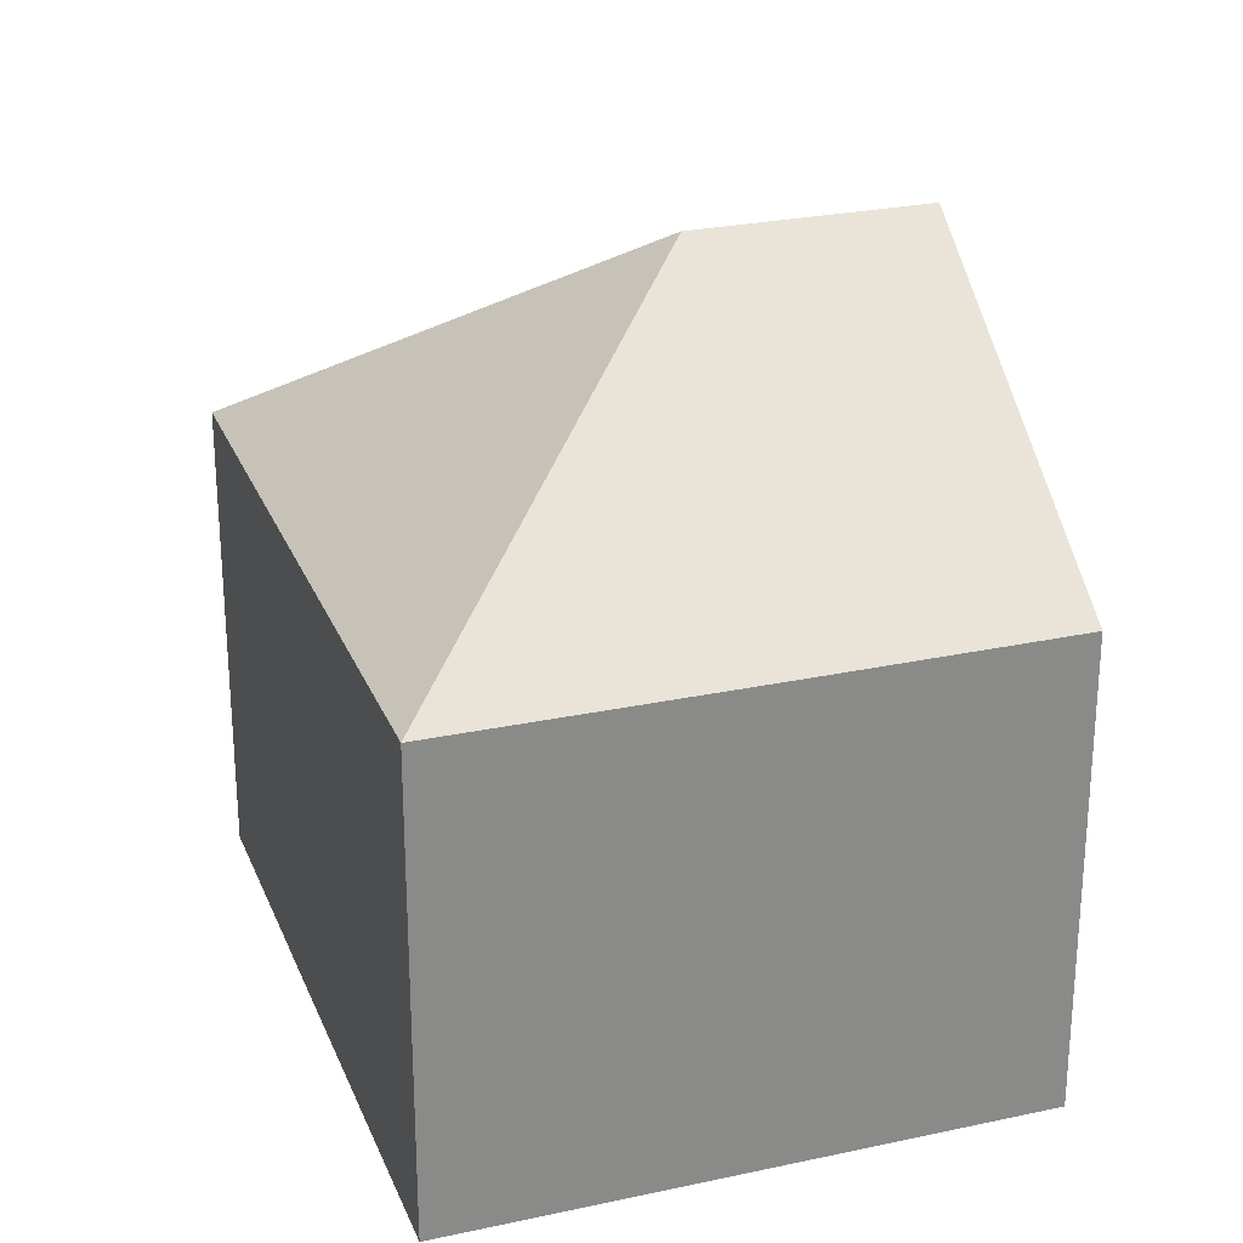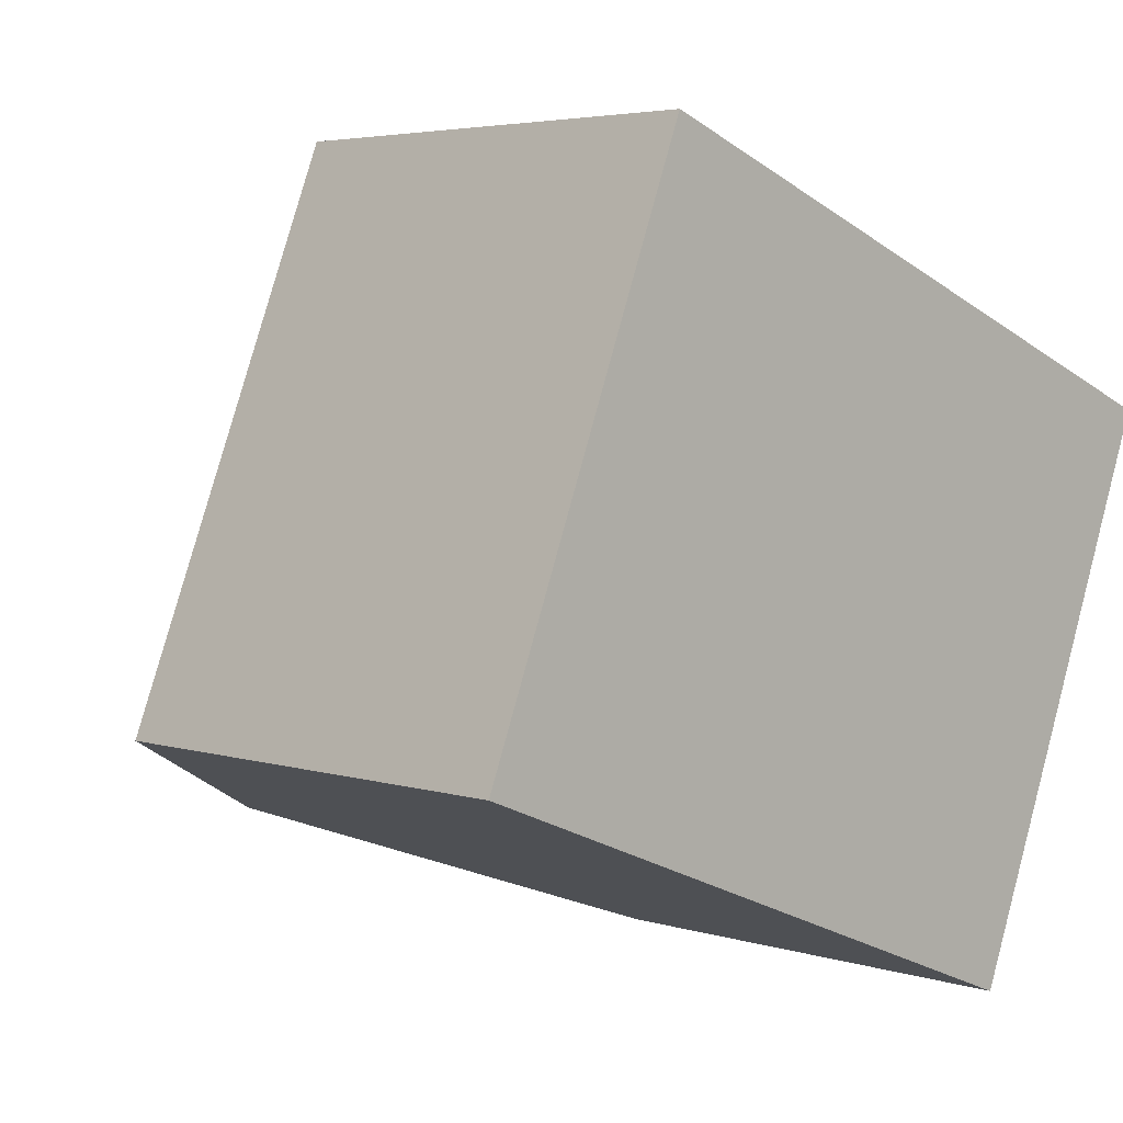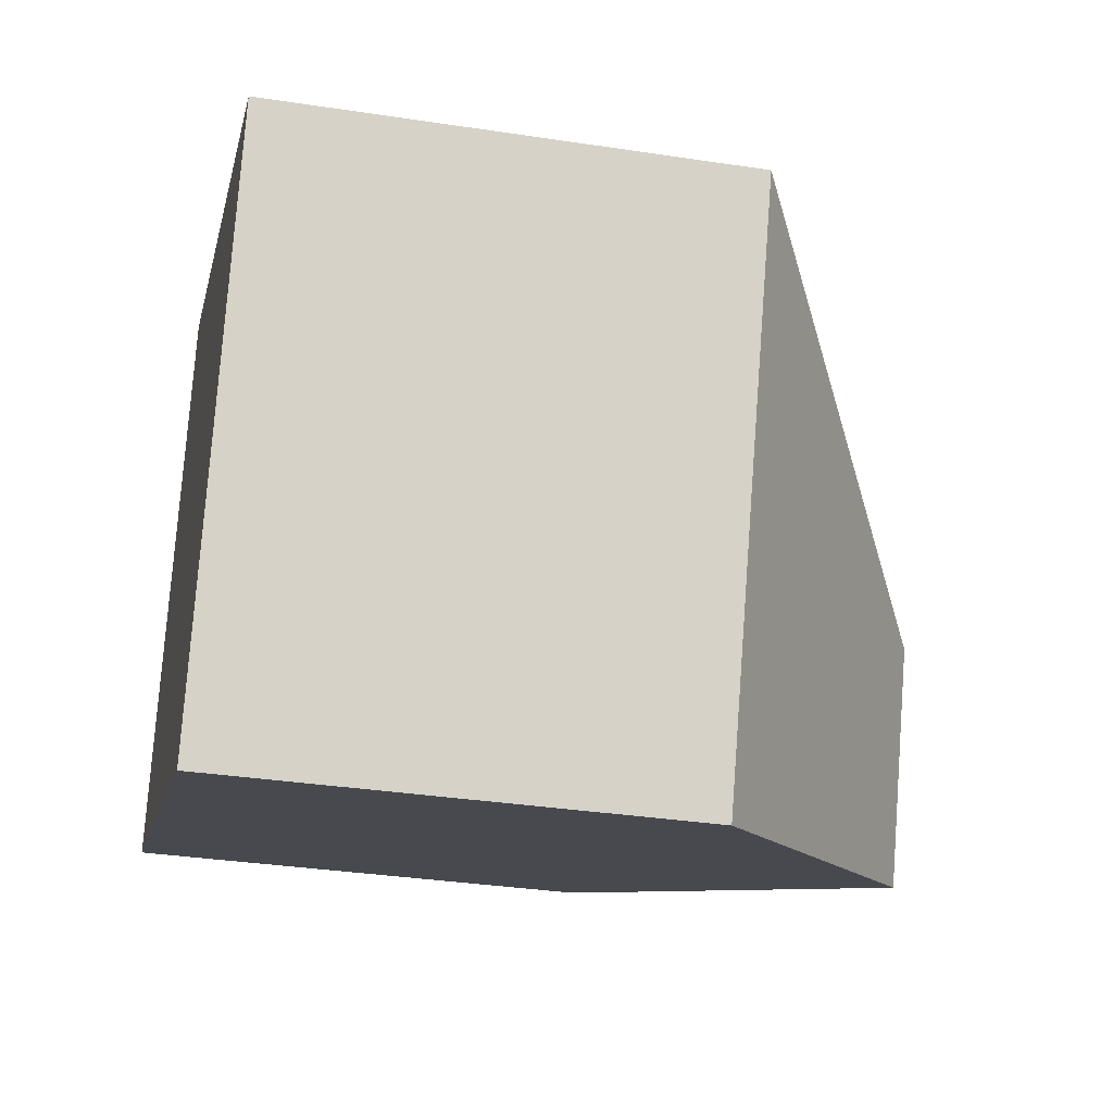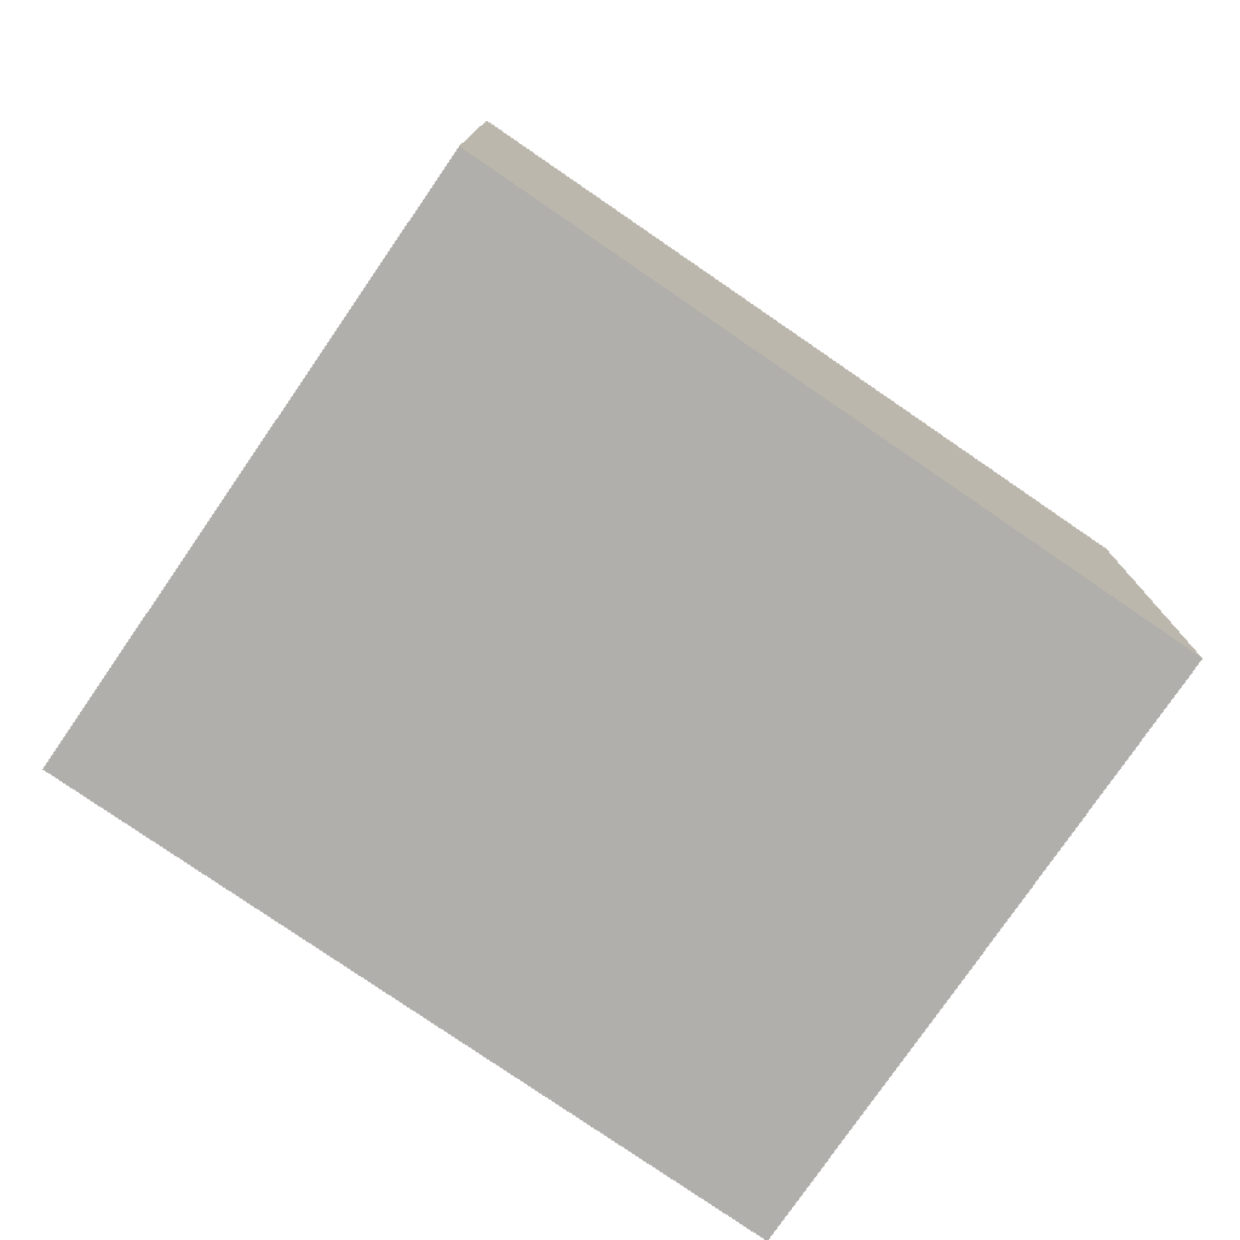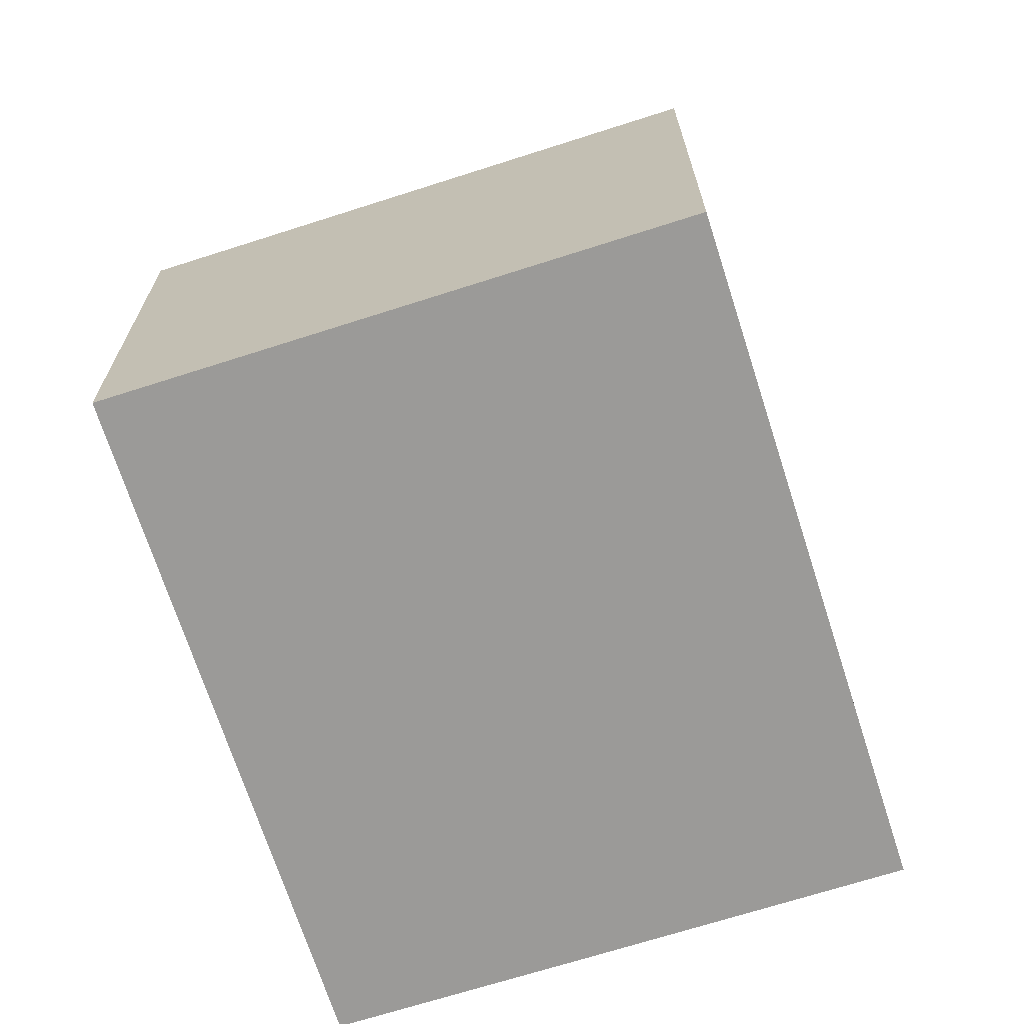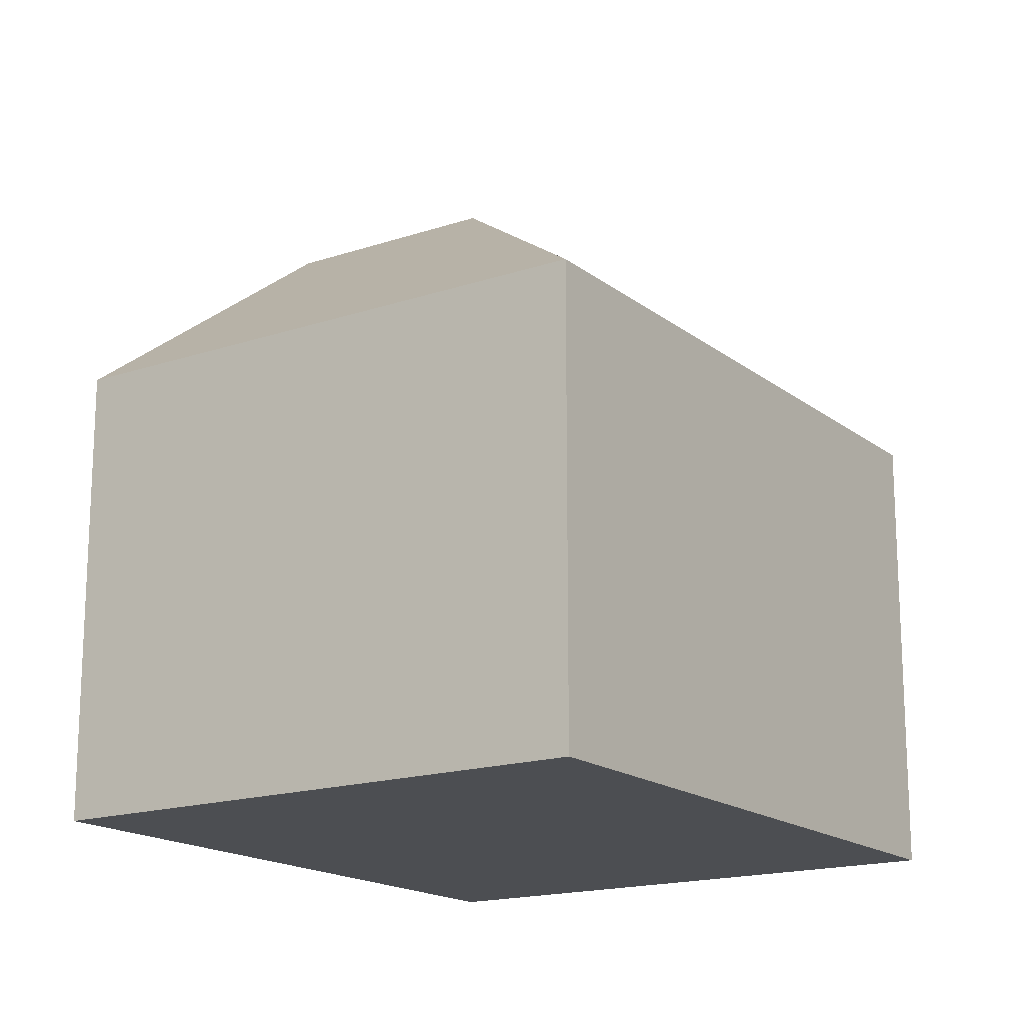
<metadata>
{"format":"obj","ext":"obj","renderer":"f3d","projection":"perspective","resolution":1024,"background":"white","views":[{"elev":26.2,"azim":92.6,"up":"+Y"},{"elev":4.2,"azim":-44.3,"up":"+Z"},{"elev":-33.8,"azim":78.3,"up":"+Z"},{"elev":-78.1,"azim":-13.1,"up":"+Y"},{"elev":-69.4,"azim":-50.8,"up":"+Y"},{"elev":-17.0,"azim":-34.7,"up":"+Y"}]}
</metadata>
<code>
v  10.26 6.382 0.121
v  5.614 9.859 1.297
v  11.78 6.385 3.988
v  10.2 6.382 -0.036
v  8.839 6.385 -3.492
v  4.419 9.859 -1.746
v  2.923 6.382 7.454
v  0 6.386 3.91e-16
v  0.395 6.386 1.007
v  11.78 -2.442e-16 3.988
v  8.839 2.138e-16 -3.492
v  10.26 -7.409e-18 0.121
v  10.2 2.204e-18 -0.036
v  4.419 1.069e-16 -1.746
v  0 0 0
v  2.923 -4.564e-16 7.454
v  0.395 -6.166e-17 1.007
g defaultobject
f 1 2 3
f 2 1 4
f 2 4 5
f 2 5 6
f 2 7 3
f 8 2 6
f 2 8 9
f 2 9 7
f 10 1 3
f 1 10 4
f 4 11 5
f 11 4 10
f 11 10 12
f 11 12 13
f 11 6 5
f 6 11 8
f 8 11 14
f 8 14 15
f 15 9 8
f 9 15 7
f 7 15 16
f 16 15 17
f 7 10 3
f 10 7 16
f 14 17 15
f 17 14 16
f 16 14 11
f 16 11 10
f 10 11 12
f 12 11 13

</code>
